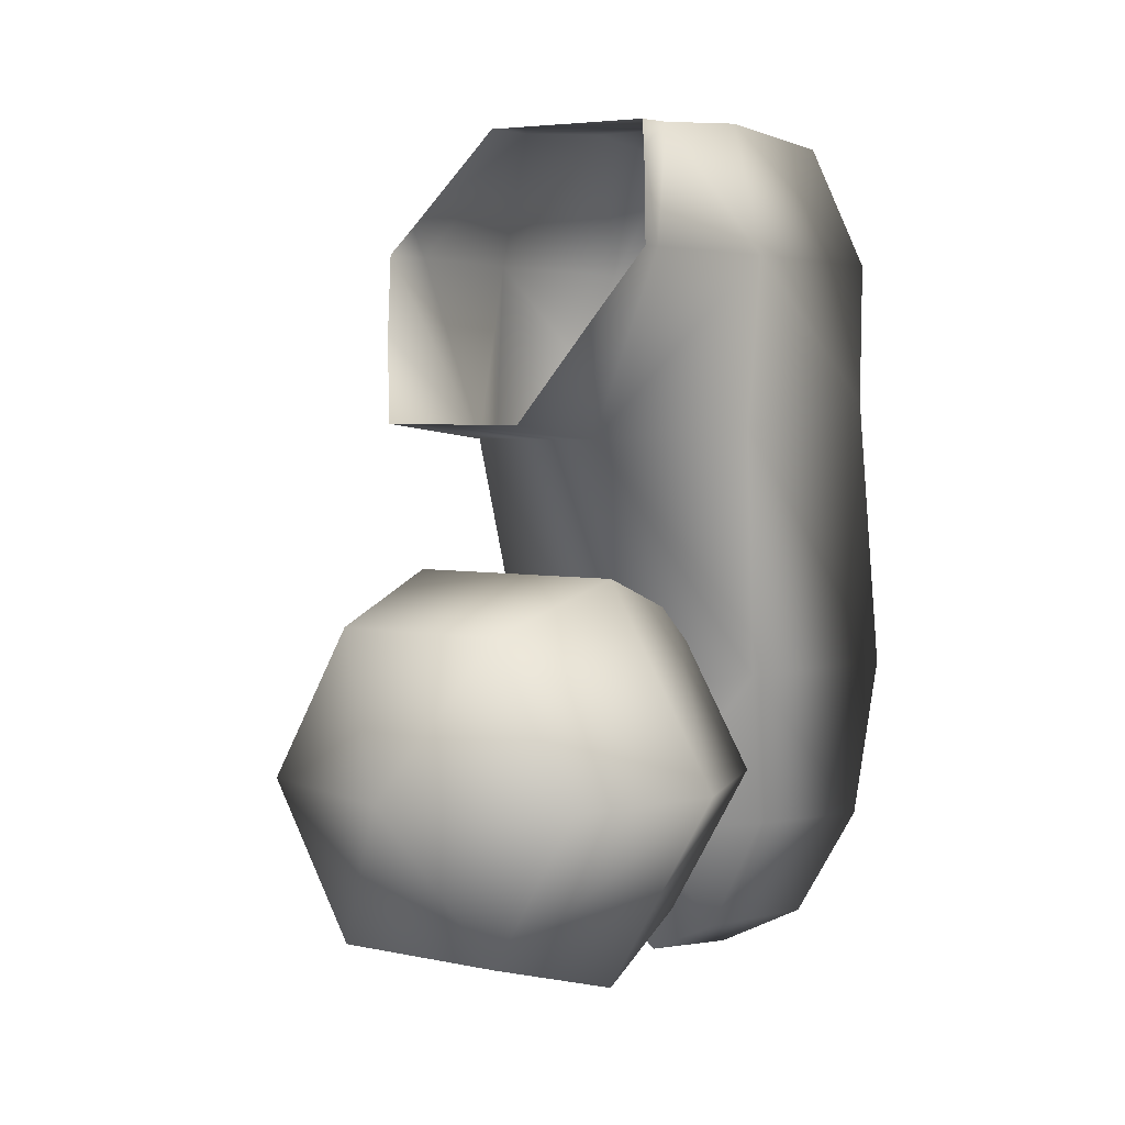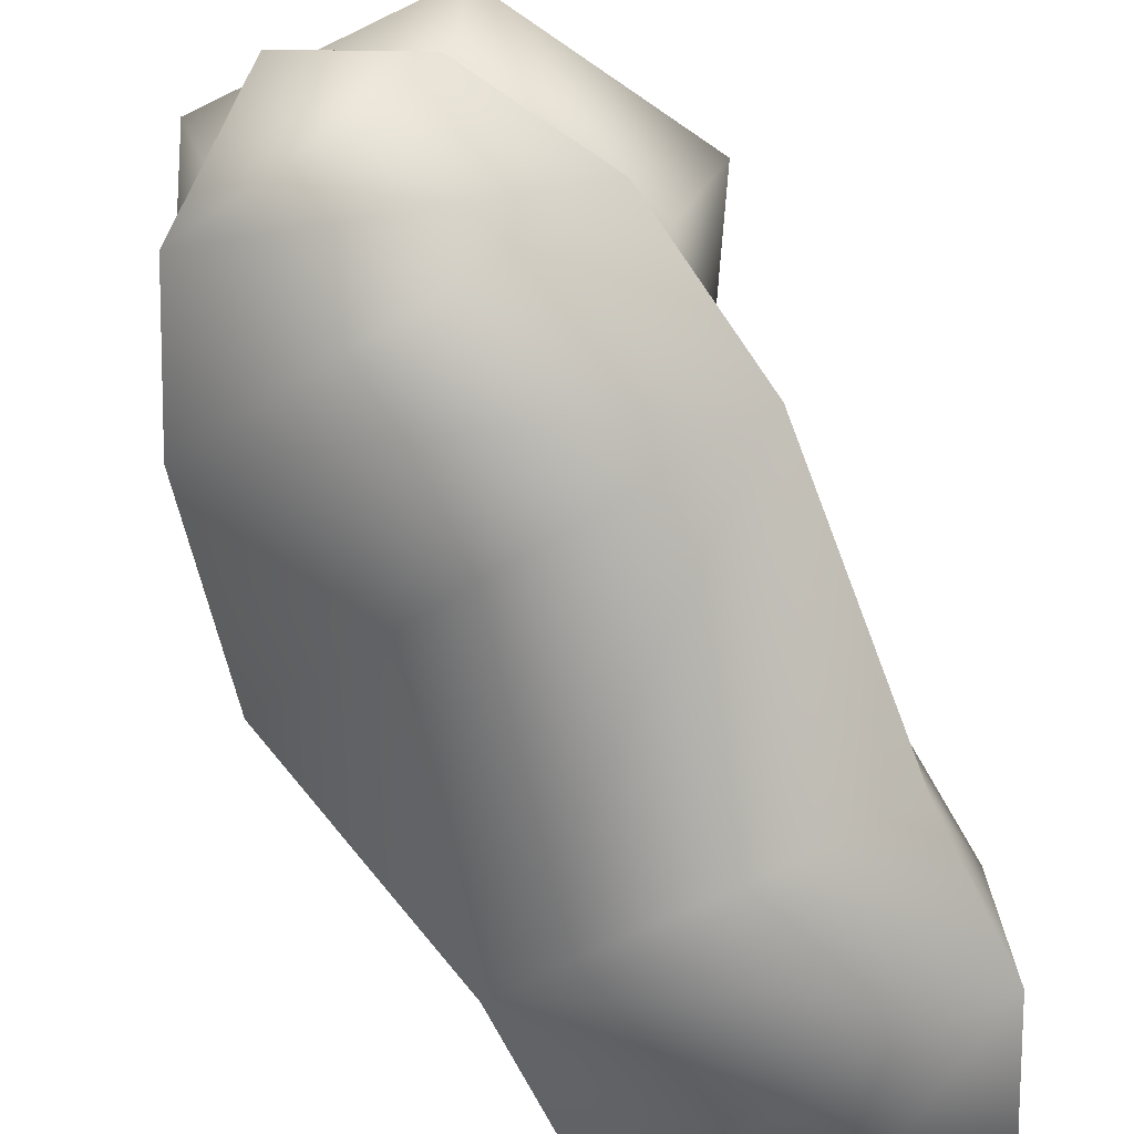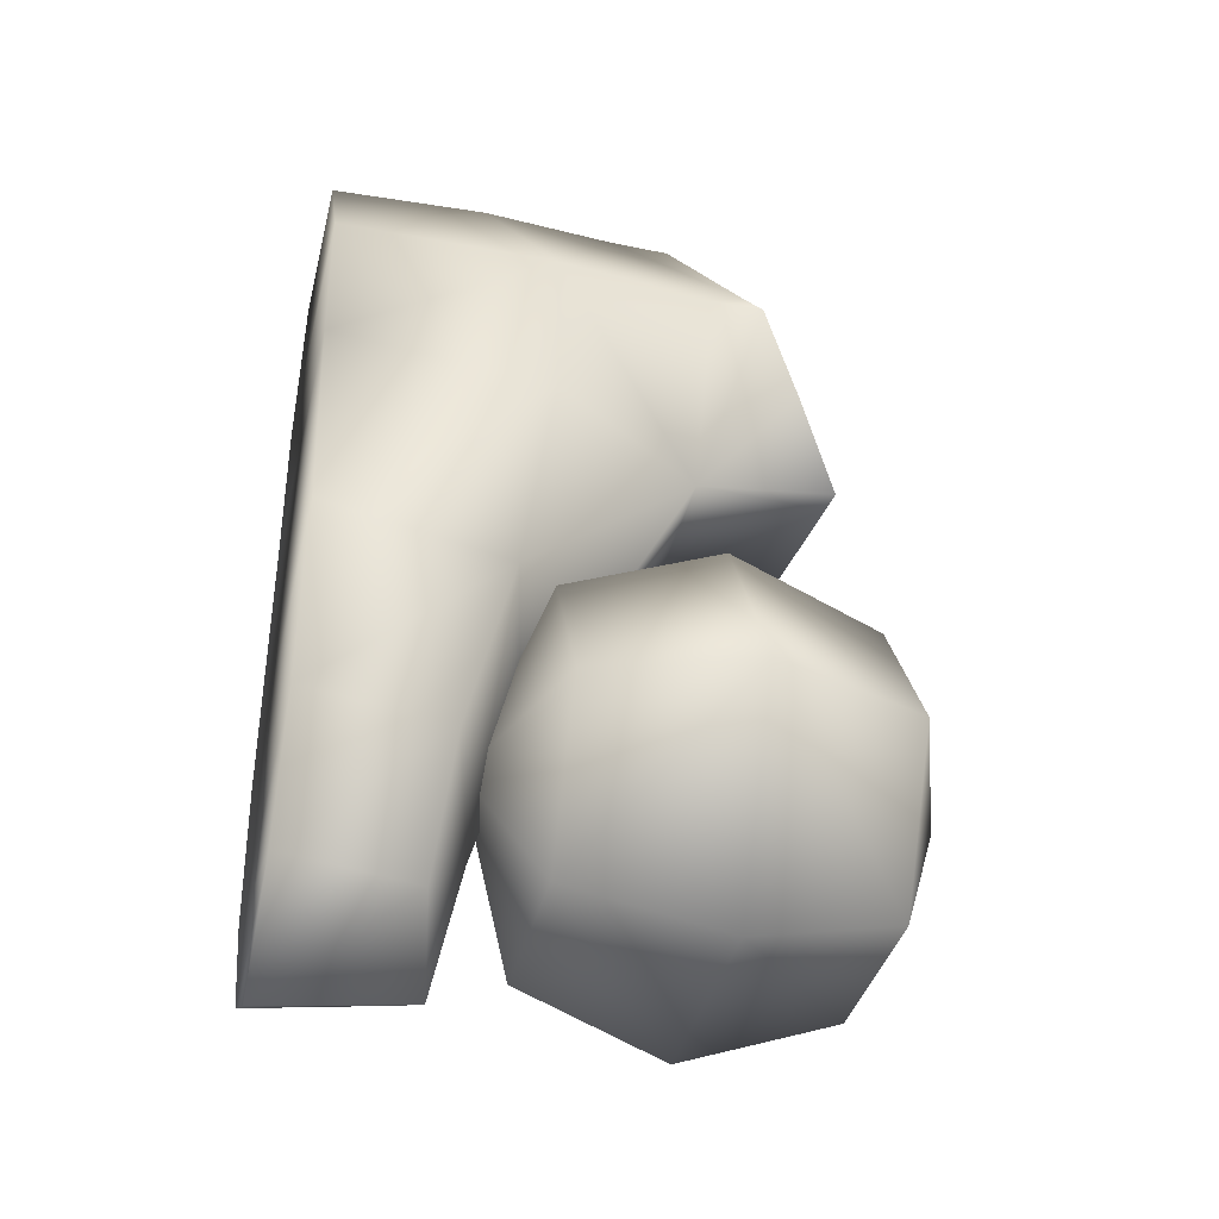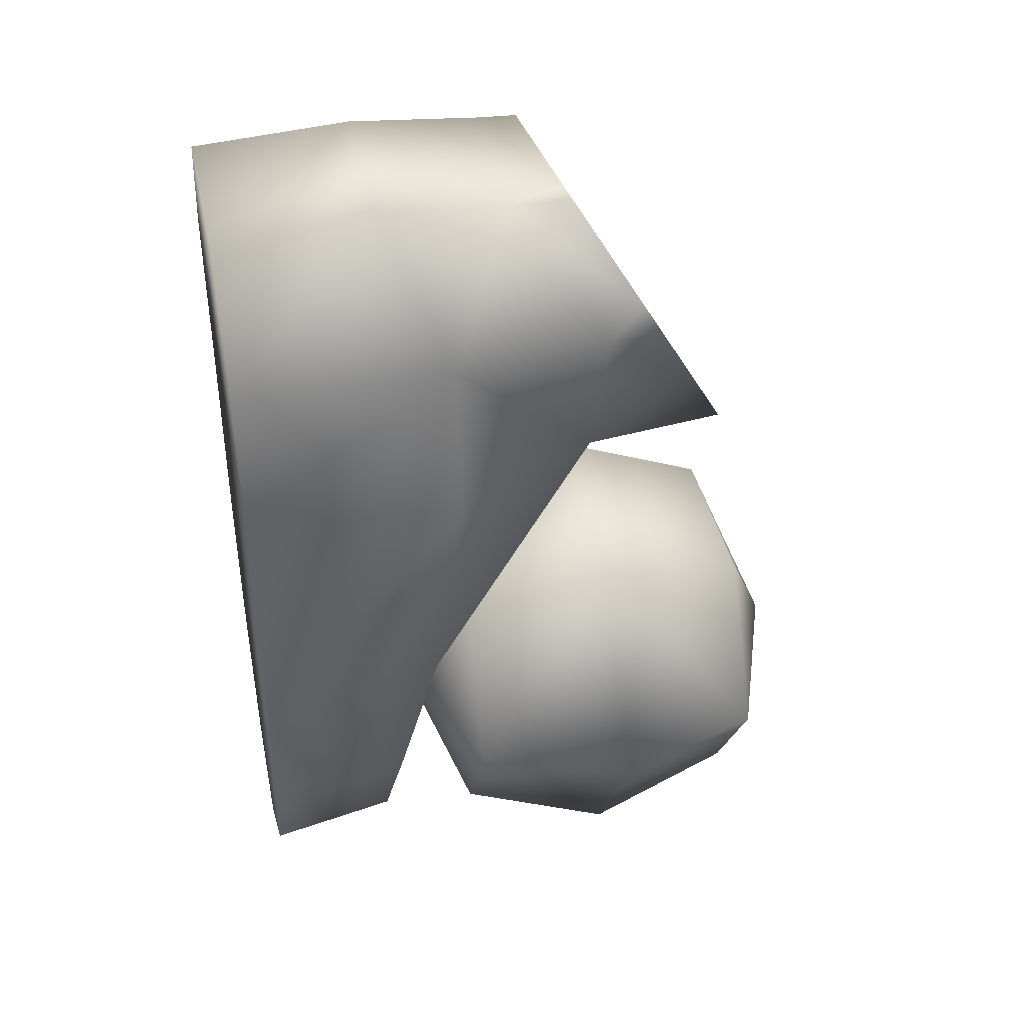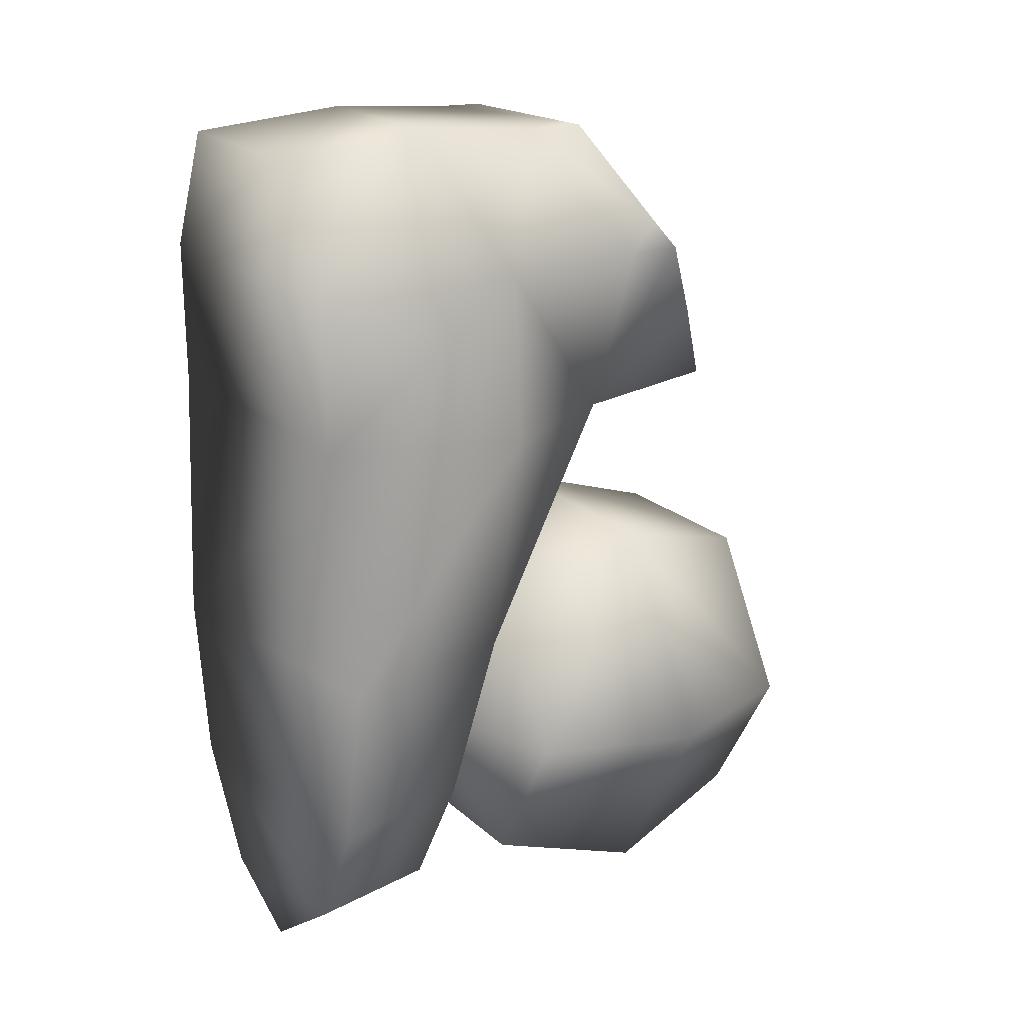
<metadata>
{"format":"obj","ext":"obj","renderer":"f3d","projection":"perspective","resolution":1024,"background":"white","views":[{"elev":4.0,"azim":-145.1,"up":"+Z"},{"elev":-73.7,"azim":-154.3,"up":"+Y"},{"elev":-37.6,"azim":76.5,"up":"+Z"},{"elev":41.1,"azim":77.8,"up":"+Z"},{"elev":20.6,"azim":57.2,"up":"+Z"}]}
</metadata>
<code>
o RightFoot_AnyConv.com__YL2P5KQGE76L5YJ867ROUMOYO_Looking_Around(1).001
v 0.03879 -0.01175 0.03249
v 0.03798 -0.06619 0.03871
v 0.05018 -0.06619 -0.0213
v 0.03674 -0.01175 0.07514
v 0.01506 0.02769 0.02961
v 0.03234 0.02769 0.07514
v -0.04277 -0.06619 0.07514
v -0.04277 -0.01175 0.07514
v -0.04242 -0.06619 0.03871
v -0.03939 -0.01175 0.03249
v -0.0483 -0.06619 -0.03107
v -0.03661 -0.01967 -0.03107
v -0.0418 -0.06619 -0.07286
v 0.01592 0.006225 0.1072
v -0.02613 0.006225 0.1072
v -0.02613 -0.02667 0.1101
v 0.03889 -0.01958 -0.0213
v -0.000602 -0.01087 -0.03791
v -0.0194 0.02769 0.02961
v 0.04222 -0.06619 -0.06383
v -0.03753 0.02769 0.07514
v 0.01592 -0.02667 0.1101
v 0.01728 -0.06619 0.107
v 0.03668 -0.06619 0.07514
v -0.02748 -0.06619 0.107
v -0.04157 0.0683 -0.05336
v -0.05472 0.02991 -0.05336
v -0.0194 0.0683 -0.01497
v -0.0194 0.0683 -0.09176
v 0.002764 0.08438 -0.05336
v 0.02493 0.0683 -0.09176
v 0.0471 0.0683 -0.05336
v 0.06025 0.02991 -0.05336
v 0.03151 0.02991 -0.003581
v 0.0471 -0.008474 -0.05336
v -0.02598 0.02991 -0.1031
v 0.03151 0.02991 -0.1031
v -0.04157 -0.008474 -0.05336
v -0.0194 -0.008474 -0.01497
v 0.002764 -0.02455 -0.05336
v 0.02493 -0.008474 -0.01497
v 0.02493 0.0683 -0.01497
v -0.0194 -0.008474 -0.09176
v 0.02493 -0.008474 -0.09176
v -0.02598 0.02991 -0.003581
v -0.000602 -0.02182 -0.0745
v 0.035 -0.03009 -0.06305
v 0.02072 -0.03305 -0.09395
v 0.02729 -0.06619 -0.09378
v -0.000602 -0.06619 -0.114
v -0.000602 -0.02918 -0.109
v -0.01731 -0.03229 -0.101
v -0.03304 -0.03009 -0.07134
v -0.02464 -0.06619 -0.1021
v -0.02858 0.01987 0.09989
v -0.03744 0.03289 0.07515
v 0.009272 0.06212 0.03349
v -0.01918 0.05884 0.03334
v 0.02473 0.0517 0.05502
v 0.01542 0.0628 0.03357
v 0.03236 0.04115 0.07516
v -0.03074 0.04225 0.06009
v 0.007 0.02012 0.1069
v -0.02562 0.0162 0.107
v 0.0287 0.03691 0.08186
v 0.01589 0.02118 0.1068
f 1 2 3
f 2 1 4
f 5 4 1
f 4 5 6
f 61 6 5 59
f 7 8 9
f 10 9 8
f 9 10 11
f 12 11 10
f 11 12 13
f 66 63 14
f 14 15 16
f 8 16 15
f 16 8 7
f 17 18 5
f 19 5 18
f 58 57 19
f 7 9 2
f 11 2 9
f 2 11 3
f 20 3 11
f 15 21 8
f 64 55 15
f 6 14 4
f 61 65 6
f 4 14 22
f 16 22 14
f 22 16 23
f 5 1 17
f 3 17 1
f 10 8 19
f 21 19 8
f 56 62 21
f 2 24 7
f 23 7 24
f 7 25 16
f 23 16 25
f 12 19 18
f 19 12 10
f 3 20 17
f 60 59 5
f 20 11 13
f 7 23 25
f 2 4 24
f 24 22 23
f 22 24 4
f 26 27 28
f 27 26 29
f 30 29 26
f 29 30 31
f 32 31 30
f 31 32 33
f 34 33 32
f 33 34 35
f 36 29 37
f 29 36 27
f 38 27 36
f 27 38 39
f 40 39 38
f 39 40 41
f 35 41 40
f 41 35 34
f 26 28 30
f 42 30 28
f 30 42 32
f 34 32 42
f 40 38 43
f 36 43 38
f 43 36 44
f 31 33 37
f 44 37 33
f 37 44 36
f 34 28 45
f 27 45 28
f 45 27 39
f 40 44 35
f 33 35 44
f 44 40 43
f 28 34 42
f 37 29 31
f 45 41 34
f 41 45 39
f 46 47 48
f 49 48 47
f 48 49 50
f 46 48 51
f 50 51 48
f 51 50 52
f 52 53 46
f 53 52 54
f 50 54 52
f 54 50 49
f 52 46 51
f 20 47 17
f 46 17 47
f 17 46 18
f 53 12 46
f 18 46 12
f 12 53 13
f 54 13 53
f 49 20 13
f 49 13 54
f 49 47 20
f 14 6 65 66
f 15 14 63 64
f 19 21 62 58
f 5 19 57 60
f 21 15 55 56

</code>
